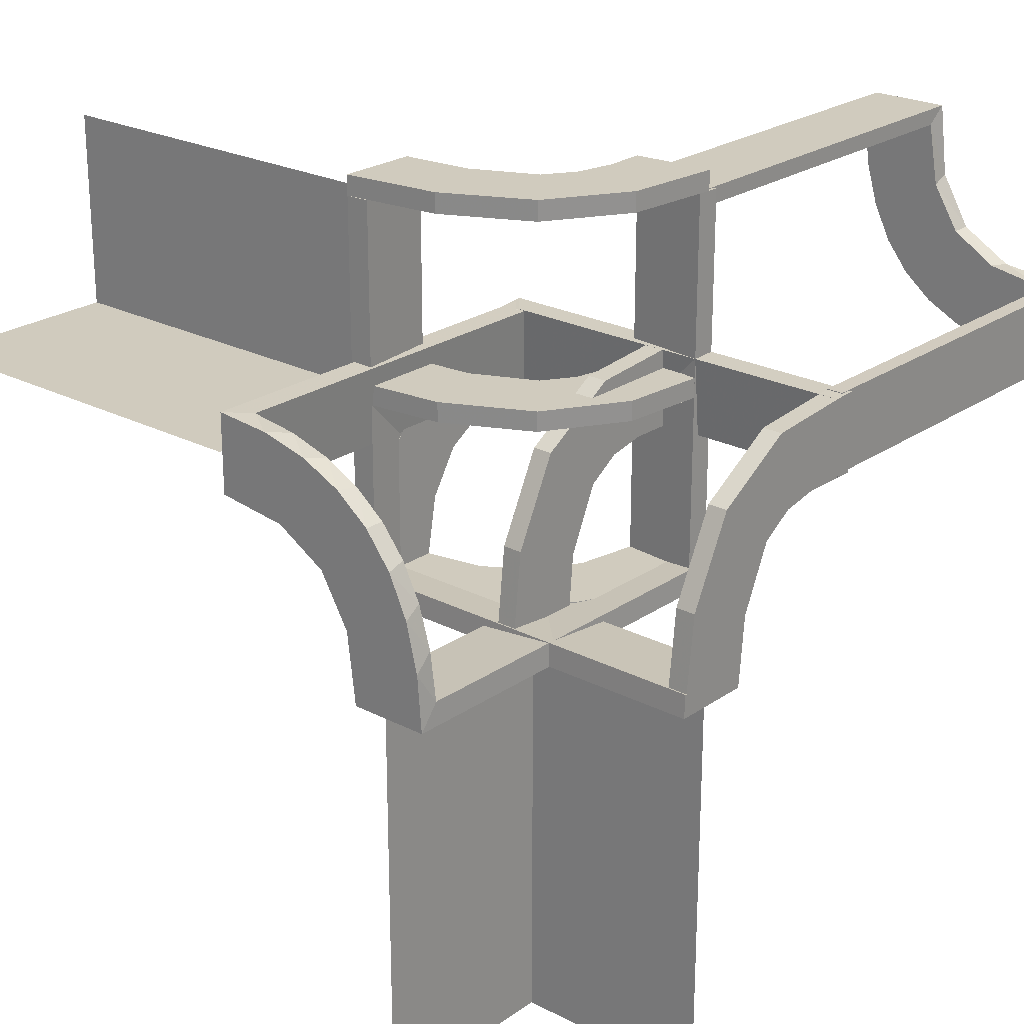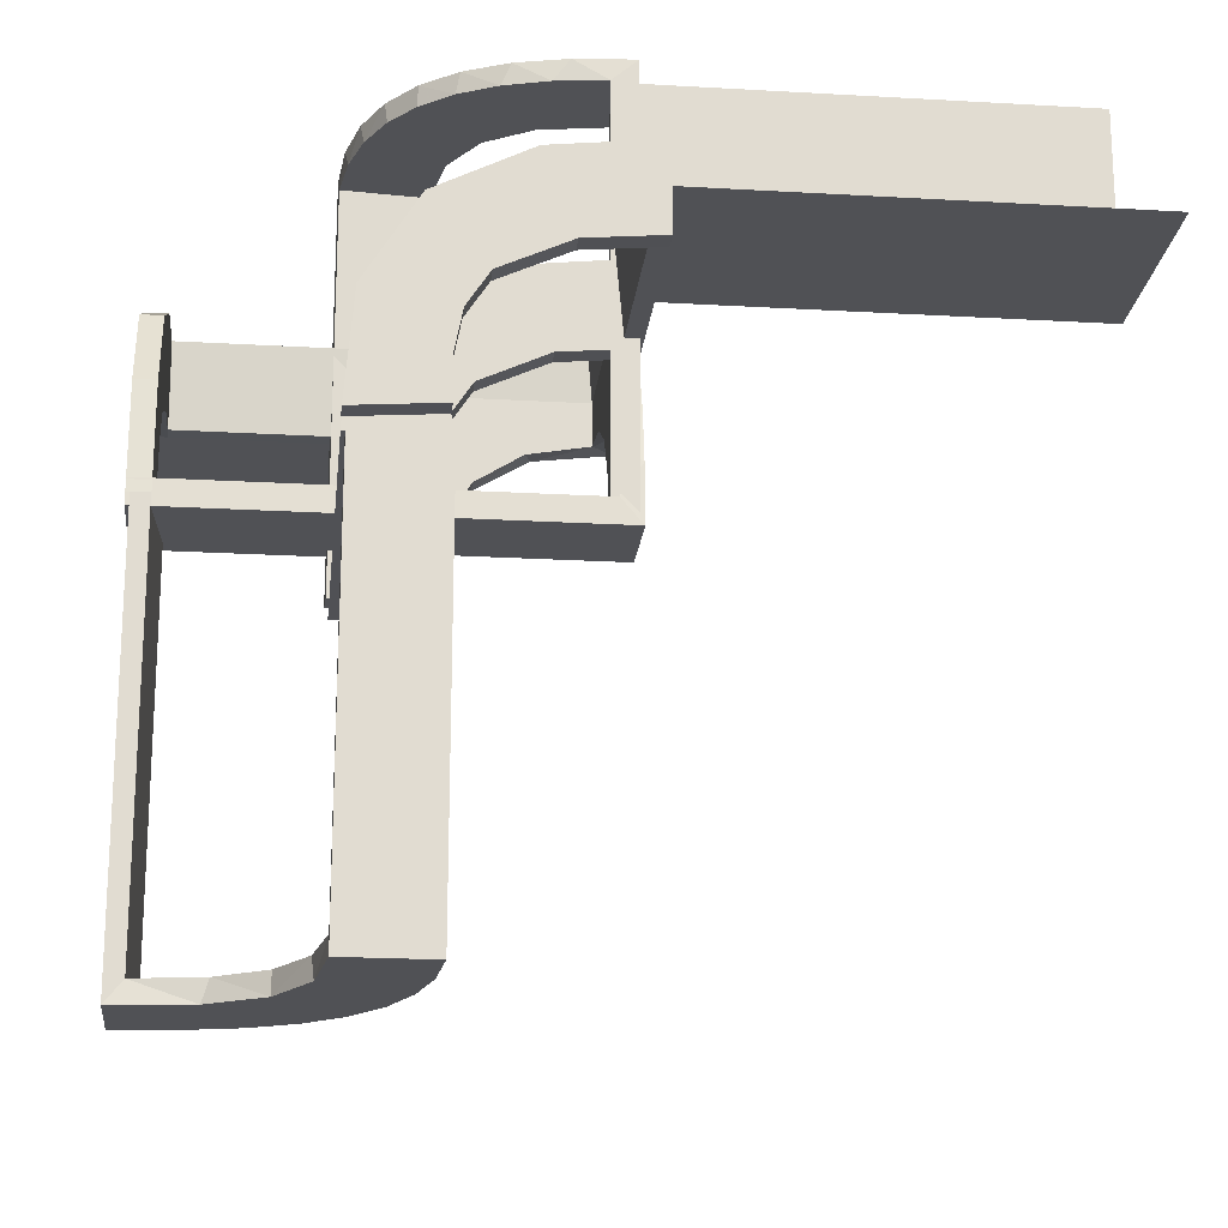
<metadata>
{"format":"obj","ext":"obj","renderer":"f3d","projection":"perspective","resolution":1024,"background":"white","views":[{"elev":23.5,"azim":41.0,"up":"+Y"},{"elev":-20.2,"azim":173.9,"up":"+Z"}]}
</metadata>
<code>
v 0 0 0.1861
v 0 0 0.2861
v 0 0.2796 0.1157
v 0 0.525 0.1861
v 0 0.525 0.2361
v 0 0.525 0.2861
v 0 0.1296 0.2657
v 0 0.25 0.2611
v 0 0.25 0.1861
v 0 0.25 0.25
v 0 0.25 0.2361
v 0 0.25 0.5
v 0 0.25 0.2861
v 0 0.25 0.2111
v 0 0.06937 0.2805
v 0 0.375 0.2611
v 0 0.375 0.2361
v 0 0.375 0.2111
v 0 0.1521 0.1383
v 0 0.1891 0.07522
v 0 0.5 0.1861
v 0 0.5 0.25
v 0 0.5 0.2361
v 0 0.5 0.2861
v 0 0.2558 0.1669
v 0 0.3 -0.01389
v 0 0.1808 0.2419
v 0 0.2944 0.05548
v 0 0.275 0.1861
v 0 0.275 0.2361
v 0 0.275 0.2861
v 0 0.2 -0.01389
v 0 0.2229 0.209
v 0 0.08911 0.1752
v 0.02499 0.5 0.2354
v 0.02499 0.3812 0.2354
v 0.02499 0.2625 0.2354
v 0.271 0.4781 -0.1188
v 0.271 0.4781 -0.2375
v 0.3065 0.4117 -0.5
v 0.2246 0.3812 0.008806
v 0.2246 0.2625 0.008806
v 0.475 0 0.1861
v 0.475 0 0.2361
v 0.475 0 0.2861
v 0.475 0.1233 0.2726
v 0.475 0.08746 0.1782
v 0.475 0.1917 0.1033
v 0.475 0.2008 0.05719
v 0.475 0.2899 0.1224
v 0.475 0.3 0
v 0.475 0.2501 0.003625
v 0.475 0.2295 0.22
v 0.475 0.2003 0.007251
v 0.475 0.1664 0.1422
v 0.2944 0 0.05548
v 0.4263 0.2064 -0.5
v 0.2456 0.5008 0
v 0.2456 0.5008 -0.25
v 0.2456 0.5008 -0.125
v 0.134 0.2789 0.5
v 0.1956 0.5008 0
v 0.1956 0.5008 -0.5
v 0.1956 0.5008 -0.25
v 0.2463 0.4758 0
v 0.2463 0.4758 -0.1188
v 0.2463 0.4758 -0.2375
v 0.4729 0.2762 -0.1188
v 0.4729 0.2762 -0.2375
v 0.2295 0.525 0.22
v 0.2295 0.25 0.22
v 0.2295 0.5 0.22
v 0.2295 0.275 0.22
v 0.03392 0.298 0
v 0.03392 0.298 0.2375
v 0.03392 0.298 0.475
v 0.2003 0.525 0.007251
v 0.2003 0.25 0.007251
v 0.2003 0.5 0.007251
v 0.2003 0.275 0.007251
v 0.02041 0.5 0.186
v 0.02041 0.3417 0.186
v 0.02041 0.1833 0.186
v 0.02041 0.025 0.186
v 0.2798 0.1401 0.475
v 0.2958 0.4804 0
v 0.2958 0.4804 -0.1583
v 0.2958 0.4804 -0.3167
v 0.2958 0.4804 -0.475
v 0.0227 0.3812 0.2107
v 0.0227 0.2625 0.2107
v 0.2602 0.18 0.5
v 0.2796 0 0.1157
v 0.2794 -0.0007887 0.125
v 0.2794 -0.0007887 0.25
v 0.2493 0.5 0.0111
v 0.2493 0.3812 0.0111
v 0.2493 0.2625 0.0111
v 0.4684 0.2267 -0.1188
v 0.4684 0.2267 -0.2375
v 0.3 0 -0.01389
v 0.3 0.525 0
v 0.3 0.25 0
v 0.3 0.5 0
v 0.3 0.5 -0.01389
v 0.3 0.275 0
v 0.3435 0.3486 -0.475
v 0.3435 0.3486 -0.5
v 0.1011 0.1857 0.475
v 0.1833 0.1999 0.006515
v 0.1833 0.02041 0.186
v 0.3101 0.2479 -0.475
v 0.25 0 0.2611
v 0.25 0 0.1861
v 0.25 0 0.25
v 0.25 0 0.2361
v 0.25 0 0.5
v 0.25 0 0.2861
v 0.25 0 0.2111
v 0.25 0.1233 0.2726
v 0.25 0.08746 0.1782
v 0.25 0.25 -0.01389
v 0.25 0.1917 0.1033
v 0.25 0.2008 0.05719
v 0.25 0.375 -0.01389
v 0.25 -0.5 0.25
v 0.25 -0.5 0.5
v 0.25 0.5 -0.01389
v 0.25 0.2899 0.1224
v 0.25 0.3 0
v 0.25 0.225 -0.01389
v 0.25 0.2501 0.003625
v 0.25 0.2295 0.22
v 0.25 0.2003 0.007251
v 0.25 0.1664 0.1422
v 0.25 0.275 -0.01389
v 0.25 0.2 -0.01389
v 0.06937 0 0.2805
v 0.2294 -0.0007887 0.125
v 0.2294 -0.0007887 0.25
v 0.2706 0.5008 -0.25
v 0.2706 0.5008 -0.125
v 0.1899 0.2521 0.475
v 0.1891 0 0.07522
v 0.1565 0.1514 0.5
v 0.1565 0.1514 0.475
v 0.4707 0.2514 0
v 0.4707 0.2514 -0.1188
v 0.4707 0.2514 -0.2375
v 0.4956 0.2008 0
v 0.4956 0.2008 -0.5
v 0.4956 0.2508 0
v 0.4956 0.2508 -0.25
v 0.4956 0.2508 -0.125
v 0.4956 0.3008 0
v 0.4956 0.3008 -0.5
v 0.4956 0.3008 -0.25
v 0.4956 0.2258 -0.25
v 0.4956 0.2258 -0.125
v 0.4956 0.2758 -0.25
v 0.4956 0.2758 -0.125
v 0.2 0 -0.01389
v 0.2 0.25 -0.01389
v 0.2 0.5 -0.01389
v 0.03163 0.2733 0.2375
v 0.03163 0.2733 0.1188
v 0.2398 0.32 -0.5
v 0.2042 0.01962 0
v 0.2042 0.01962 0.475
v 0.2042 0.01962 0.3167
v 0.2042 0.01962 0.1583
v 0.2988 0.5 0.01568
v 0.2988 0.025 0.01568
v 0.2988 0.2625 0.01568
v 0.2202 0.3599 -0.475
v 0.2008 0.525 0.05719
v 0.2008 0.25 0.05719
v 0.2008 0.5 0.05719
v 0.2008 0.275 0.05719
v 0.2625 0.02499 0.2354
v 0.2625 0.2246 0.008806
v 0.2625 0.2988 0.01568
v 0.2625 0.02957 0.2849
v 0.2625 0.2493 0.0111
v 0.2625 0.0227 0.2107
v 0.2625 0.02728 0.2602
v 0.2625 0.2741 0.01339
v 0.08911 0 0.1752
v 0.375 0 0.2611
v 0.375 0 0.2361
v 0.375 0 0.2111
v 0.375 0.25 -0.01389
v 0.375 0.225 -0.01389
v 0.375 0.275 -0.01389
v 0.08746 0.525 0.1782
v 0.08746 0.25 0.1782
v 0.08746 0.5 0.1782
v 0.08746 0.275 0.1782
v 0.4661 0.202 0
v 0.4661 0.202 -0.475
v 0.4661 0.202 -0.2375
v 0.2528 0.025 0.1716
v 0.2741 0.3812 0.01339
v 0.2741 0.2625 0.01339
v 0.02705 0.2238 0.2375
v 0.02705 0.2238 0.1188
v 0.3044 -0.0007887 0
v 0.3044 -0.0007887 0.5
v 0.366 0.2211 -0.5
v 0.08889 0.025 0.2769
v 0.025 0.1865 0.08288
v 0.025 0.2988 0.01568
v 0.025 0.2528 0.1716
v 0.025 0.08889 0.2769
v 0.025 0.02957 0.2849
v 0.025 0.1521 0.1383
v 0.025 0.1999 0.006515
v 0.025 0.1409 0.2616
v 0.025 0.2755 0.127
v 0.025 0.1855 0.2389
v 0.025 0.2908 0.075
v 0.025 0.09678 0.1726
v 0.025 0.02041 0.186
v 0.025 0.2229 0.209
v 0.004351 0.2492 0
v 0.004351 0.2492 0.125
v 0.004351 0.2492 0.25
v 0.004351 0.2992 0
v 0.004351 0.2992 0.25
v 0.004351 0.2992 0.5
v 0.004351 0.2242 0.125
v 0.004351 0.2242 0.25
v 0.004351 0.2742 0.125
v 0.004351 0.2742 0.25
v 0.004351 0.1992 0
v 0.004351 0.1992 0.5
v 0.1409 0.025 0.2616
v 0.02934 0.2486 0
v 0.02934 0.2486 0.2375
v 0.02934 0.2486 0.1188
v 0.1935 0.08832 0.5
v 0.229 0.02191 0.2375
v 0.229 0.02191 0.1188
v -0.5 0.25 0.25
v -0.5 0.25 0.5
v -0.5 0.5 0.25
v 0.5 0 0.1861
v 0.5 0 0.25
v 0.5 0 0.2361
v 0.5 0 0.2861
v 0.5 0.02499 0.2354
v 0.5 0.1233 0.2726
v 0.5 0.2988 0.01568
v 0.5 0.08746 0.1782
v 0.5 0.25 -0.01389
v 0.5 0.02957 0.2849
v 0.5 0.1917 0.1033
v 0.5 0.2008 0.05719
v 0.5 0.2493 0.0111
v 0.5 0.1999 0.006515
v 0.5 -0.5 0.25
v 0.5 0.2899 0.1224
v 0.5 0.3 0
v 0.5 0.3 -0.01389
v 0.5 0.2501 0.003625
v 0.5 0.2295 0.22
v 0.5 0.2003 0.007251
v 0.5 0.1664 0.1422
v 0.5 0.2 -0.01389
v 0.5 0.02041 0.186
v 0.2987 0.06859 0.5
v 0.2908 0.025 0.075
v 0.3989 0.3143 -0.475
v 0.3091 0.404 -0.475
v 0.1808 0 0.2419
v 0.2206 0.5008 -0.25
v 0.2206 0.5008 -0.125
v 0.2229 0 0.209
v 0.2229 0.025 0.209
v 0.4068 0.21 -0.475
v 0.02476 0.1991 0
v 0.02476 0.1991 0.475
v 0.02476 0.1991 0.3167
v 0.02476 0.1991 0.1583
v 0.2784 0.02649 0.2375
v 0.2784 0.02649 0.1188
v 0.2428 0.3153 -0.475
v 0.1664 0.525 0.1422
v 0.1664 0.25 0.1422
v 0.1664 0.5 0.1422
v 0.1664 0.275 0.1422
v 0.4065 0.3117 -0.5
v 0.2501 0.525 0.003625
v 0.2501 0.25 0.003625
v 0.2501 0.5 0.003625
v 0.2501 0.275 0.003625
v 0.284 0.1289 0.5
v 0.2537 0.0242 0
v 0.2537 0.0242 0.2375
v 0.2537 0.0242 0.1188
v 0.2899 0.525 0.1224
v 0.2899 0.25 0.1224
v 0.2899 0.5 0.1224
v 0.2899 0.275 0.1224
v 0.1917 0.525 0.1033
v 0.1917 0.25 0.1033
v 0.1917 0.5 0.1033
v 0.1917 0.275 0.1033
v 0.2728 0.2779 -0.475
v 0.2728 0.2779 -0.5
v 0.2755 0.025 0.127
v 0.1969 0.4712 0
v 0.1969 0.4712 -0.475
v 0.1969 0.4712 -0.2375
v 0.2558 0 0.1669
v 0.2956 0.5008 0
v 0.2956 0.5008 -0.5
v 0.2544 -0.0007887 0
v 0.2544 -0.0007887 0.125
v 0.2544 -0.0007887 0.25
v 0.275 0.25 -0.01389
v 0.275 0.375 -0.01389
v 0.07372 0.2936 0.5
v 0.2952 0.0881 0.475
v 0.3148 0.245 -0.5
v 0.1865 0.025 0.08288
v 0.3417 0.1999 0.006515
v 0.3417 0.02041 0.186
v 0.09678 0.025 0.1726
v 0.1852 0.255 0.5
v 0.2048 0.4119 -0.475
v 0.225 0 0.1861
v 0.225 0 0.2361
v 0.225 0 0.2861
v 0.225 0.1233 0.2726
v 0.225 0.08746 0.1782
v 0.225 0.25 -0.01389
v 0.225 0.1917 0.1033
v 0.225 0.2008 0.05719
v 0.225 0.375 -0.01389
v 0.225 0.2899 0.1224
v 0.225 0.3 0
v 0.225 0.2501 0.003625
v 0.225 0.2295 0.22
v 0.225 0.2003 0.007251
v 0.225 0.1664 0.1422
v 0.1855 0.025 0.2389
v 0.2044 -0.0007887 0
v 0.2044 -0.0007887 0.25
v 0.2044 -0.0007887 0.5
v 0.1521 0 0.1383
v 0.1521 0.025 0.1383
v 0.3548 0.2253 -0.475
v 0.3031 0.02878 0
v 0.3031 0.02878 0.2375
v 0.3031 0.02878 0.475
v 0.2272 0.2221 0.5
v 0.2272 0.2221 0.475
v 0.02728 0.3812 0.2602
v 0.02728 0.2625 0.2602
v 0.216 0.3711 -0.5
v 0.1999 0.5 0.006515
v 0.1999 0.3417 0.006515
v 0.1999 0.1833 0.006515
v 0.1999 0.025 0.006515
v 0.09346 0.1883 0.5
v 0.1296 0 0.2657
v 0.2572 0.1847 0.475
v 0.1233 0.525 0.2726
v 0.1233 0.25 0.2726
v 0.1233 0.5 0.2726
v 0.1233 0.275 0.2726
v 0.2216 0.4735 -0.1188
v 0.2216 0.4735 -0.2375
v 0.02957 0.5 0.2849
v 0.02957 0.025 0.2849
v 0.02957 0.2625 0.2849
v 0.4752 0.3009 0
v 0.4752 0.3009 -0.1583
v 0.4752 0.3009 -0.3167
v 0.4752 0.3009 -0.475
v 0.09324 0.29 0.475
v 0.3813 0.02499 0.2354
v 0.3813 0.2246 0.008806
v 0.3813 0.2493 0.0111
v 0.3813 0.0227 0.2107
v 0.3813 0.02728 0.2602
v 0.3813 0.2741 0.01339
v 0.1452 0.2747 0.475
v 0.1909 0.09599 0.475
v 0.2013 0.4314 -0.5
f 283 282 236
f 236 282 366
f 146 145 109
f 284 283 235
f 236 235 283
f 235 281 284
f 145 146 390
f 241 390 169
f 170 349 350
f 348 171 168
f 171 348 349
f 170 171 349
f 230 323 76
f 229 230 76
f 389 382 61
f 61 330 389
f 228 229 75
f 330 357 143
f 368 358 357
f 92 297 85
f 297 271 324
f 271 208 356
f 355 356 208
f 355 207 354
f 355 208 207
f 236 366 323
f 330 366 145
f 236 323 230
f 366 330 61
f 330 145 357
f 92 357 145
f 145 241 92
f 241 350 271
f 271 297 241
f 94 95 319
f 319 320 139
f 140 350 349
f 139 140 349
f 320 350 140
f 95 208 320
f 350 320 208
f 207 208 95
f 318 319 139
f 349 348 139
f 348 318 139
f 207 94 318
f 319 318 94
f 95 94 207
f 234 233 226
f 227 226 231
f 225 235 231
f 232 231 235
f 226 225 231
f 228 225 233
f 226 233 225
f 229 228 233
f 227 232 236
f 235 236 232
f 230 227 236
f 229 234 230
f 227 230 234
f 285 286 300
f 299 300 243
f 243 168 171
f 298 168 243
f 286 354 298
f 298 300 286
f 300 298 243
f 355 354 286
f 171 242 243
f 169 242 170
f 171 170 242
f 299 242 169
f 356 285 299
f 285 356 355
f 356 299 169
f 286 285 355
f 324 356 169
f 390 324 169
f 390 85 324
f 368 146 358
f 368 85 390
f 146 368 390
f 146 109 143
f 109 282 382
f 282 76 382
f 358 146 143
f 166 165 239
f 240 239 205
f 205 282 283
f 283 284 205
f 239 282 205
f 165 75 76
f 76 239 165
f 239 76 282
f 166 75 165
f 206 284 281
f 238 206 281
f 238 166 240
f 166 238 74
f 238 240 206
f 75 166 74
f 281 235 225
f 238 225 228
f 228 74 238
f 281 225 238
f 318 168 298
f 348 168 318
f 298 354 207
f 318 298 207
f 282 109 366
f 145 366 109
f 145 390 241
f 241 169 350
f 170 350 169
f 323 382 76
f 229 76 75
f 382 323 61
f 330 143 389
f 228 75 74
f 357 358 143
f 368 357 92
f 92 85 368
f 297 324 85
f 271 356 324
f 366 61 323
f 241 297 92
f 350 208 271
f 95 320 319
f 320 140 139
f 234 226 227
f 227 231 232
f 229 233 234
f 285 300 299
f 299 243 242
f 109 389 143
f 109 382 389
f 166 239 240
f 240 205 206
f 284 206 205
f 23 24 371
f 197 23 371
f 23 197 21
f 371 290 197
f 290 371 72
f 307 290 303
f 72 303 290
f 178 307 303
f 295 79 178
f 303 295 178
f 295 303 104
f 303 301 102
f 301 303 72
f 24 6 369
f 371 369 70
f 77 79 295
f 104 102 293
f 307 305 288
f 305 307 178
f 79 77 176
f 4 21 197
f 290 288 195
f 5 6 24
f 23 21 4
f 5 369 6
f 195 369 5
f 5 4 195
f 369 195 288
f 288 70 369
f 305 301 288
f 70 288 301
f 176 301 305
f 293 176 77
f 301 176 293
f 293 102 301
f 303 102 104
f 301 72 70
f 24 369 371
f 371 70 72
f 77 295 293
f 104 293 295
f 307 288 290
f 305 178 176
f 79 176 178
f 4 197 195
f 290 195 197
f 5 24 23
f 23 4 5
f 11 13 370
f 196 11 370
f 11 196 9
f 370 289 196
f 289 370 71
f 306 289 302
f 71 302 289
f 177 306 302
f 294 78 177
f 302 294 177
f 294 302 103
f 302 304 106
f 304 302 71
f 13 31 372
f 370 372 73
f 80 78 294
f 103 106 296
f 306 308 291
f 308 306 177
f 78 80 179
f 29 9 196
f 289 291 198
f 30 31 13
f 11 9 29
f 30 372 31
f 198 372 30
f 30 29 198
f 372 198 291
f 291 73 372
f 308 304 291
f 73 291 304
f 179 304 308
f 296 179 80
f 304 179 296
f 296 106 304
f 302 106 103
f 304 71 73
f 13 372 370
f 370 73 71
f 80 294 296
f 103 296 294
f 306 291 289
f 308 177 179
f 78 179 177
f 29 196 198
f 289 198 196
f 30 13 11
f 11 29 30
f 83 1 84
f 1 188 84
f 352 329 351
f 82 21 83
f 1 83 21
f 21 82 81
f 351 144 326
f 144 162 365
f 364 365 162
f 164 362 363
f 363 163 164
f 364 163 363
f 2 376 138
f 13 377 376
f 237 367 210
f 367 237 275
f 24 375 377
f 275 347 278
f 202 315 278
f 315 202 311
f 93 311 272
f 56 272 173
f 174 101 173
f 174 172 105
f 174 105 101
f 1 138 188
f 188 367 275
f 1 2 138
f 275 278 351
f 315 351 278
f 144 351 315
f 144 56 162
f 144 315 93
f 56 144 93
f 322 125 122
f 125 340 337
f 337 163 162
f 340 163 337
f 122 337 162
f 321 122 101
f 162 101 122
f 105 321 101
f 128 340 125
f 163 340 164
f 164 340 128
f 105 128 322
f 125 322 128
f 321 105 322
f 8 11 17
f 11 14 18
f 23 18 21
f 14 21 18
f 17 18 23
f 24 16 23
f 17 23 16
f 13 8 16
f 11 1 14
f 21 14 1
f 2 1 11
f 13 2 8
f 11 8 2
f 204 98 97
f 98 42 41
f 41 363 362
f 96 41 362
f 203 96 172
f 96 203 97
f 97 41 96
f 174 203 172
f 363 41 42
f 365 364 42
f 363 42 364
f 98 365 42
f 173 98 204
f 204 174 173
f 173 365 98
f 203 174 204
f 272 365 173
f 365 272 326
f 202 279 352
f 202 326 311
f 352 326 202
f 352 347 329
f 329 237 210
f 84 210 376
f 279 347 352
f 359 36 37
f 36 90 91
f 91 83 84
f 83 91 82
f 37 91 84
f 360 376 377
f 376 360 37
f 37 84 376
f 359 360 377
f 90 81 82
f 35 81 90
f 35 36 359
f 359 375 35
f 35 90 36
f 377 375 359
f 81 23 21
f 35 24 23
f 24 35 375
f 23 81 35
f 128 96 362
f 164 128 362
f 96 105 172
f 128 105 96
f 188 329 84
f 329 188 351
f 351 326 352
f 144 365 326
f 364 162 163
f 376 210 138
f 13 376 2
f 367 138 210
f 237 347 275
f 24 377 13
f 347 279 278
f 202 278 279
f 315 311 93
f 93 272 56
f 56 173 101
f 138 367 188
f 188 275 351
f 56 101 162
f 322 122 321
f 125 337 122
f 8 17 16
f 11 18 17
f 13 16 24
f 204 97 203
f 98 41 97
f 272 311 326
f 347 237 329
f 329 210 84
f 359 37 360
f 36 91 37
f 91 90 82
f 10 22 246
f 10 246 244
f 10 12 245
f 10 245 244
f 249 250 252
f 254 249 252
f 249 254 247
f 252 268 254
f 268 252 266
f 257 268 262
f 266 262 268
f 258 257 262
f 265 267 258
f 262 265 258
f 265 262 263
f 262 50 51
f 50 262 266
f 250 45 46
f 252 46 53
f 54 267 265
f 263 51 52
f 257 48 55
f 48 257 258
f 267 54 49
f 43 247 254
f 268 55 47
f 44 45 250
f 249 247 43
f 44 46 45
f 47 46 44
f 44 43 47
f 46 47 55
f 55 53 46
f 48 50 55
f 53 55 50
f 49 50 48
f 52 49 54
f 50 49 52
f 52 51 50
f 262 51 263
f 50 266 53
f 250 46 252
f 252 53 266
f 54 265 52
f 263 52 265
f 257 55 268
f 48 258 49
f 267 49 258
f 43 254 47
f 268 47 254
f 44 250 249
f 249 43 44
f 116 118 120
f 121 116 120
f 116 121 114
f 120 135 121
f 135 120 133
f 123 135 129
f 133 129 135
f 124 123 129
f 132 134 124
f 129 132 124
f 132 129 130
f 129 341 342
f 341 129 133
f 118 334 335
f 120 335 344
f 345 134 132
f 130 342 343
f 123 338 346
f 338 123 124
f 134 345 339
f 332 114 121
f 135 346 336
f 333 334 118
f 116 114 332
f 333 335 334
f 336 335 333
f 333 332 336
f 335 336 346
f 346 344 335
f 338 341 346
f 344 346 341
f 339 341 338
f 343 339 345
f 341 339 343
f 343 342 341
f 129 342 130
f 341 133 344
f 118 335 120
f 120 344 133
f 345 132 343
f 130 343 132
f 123 346 135
f 338 124 339
f 134 339 124
f 332 121 336
f 135 336 121
f 333 118 116
f 116 332 333
f 111 223 1
f 1 223 34
f 216 19 222
f 328 111 247
f 1 247 111
f 247 270 328
f 19 216 211
f 20 211 217
f 110 32 217
f 269 327 260
f 327 269 137
f 32 110 137
f 110 327 137
f 2 15 215
f 118 2 215
f 218 214 7
f 7 27 218
f 250 118 183
f 27 33 220
f 213 224 33
f 25 3 219
f 3 28 221
f 28 26 212
f 182 212 26
f 182 264 253
f 182 26 264
f 15 1 34
f 27 34 19
f 1 15 2
f 34 27 7
f 7 15 34
f 27 19 33
f 25 33 19
f 19 20 25
f 20 32 28
f 28 3 20
f 194 136 122
f 192 122 131
f 131 32 137
f 193 131 137
f 122 32 131
f 136 26 122
f 32 122 26
f 264 26 136
f 255 192 193
f 137 269 193
f 269 255 193
f 264 194 255
f 192 255 194
f 136 194 264
f 113 189 190
f 116 190 191
f 249 247 191
f 119 191 247
f 190 249 191
f 250 249 189
f 190 189 249
f 118 250 189
f 116 119 1
f 247 1 119
f 2 116 1
f 118 113 2
f 116 2 113
f 187 388 385
f 184 385 384
f 384 260 327
f 259 260 384
f 388 253 259
f 259 385 388
f 385 259 384
f 182 253 388
f 327 181 384
f 217 181 110
f 327 110 181
f 184 181 217
f 182 388 187
f 182 187 212
f 184 212 187
f 212 184 217
f 221 212 217
f 217 211 221
f 213 216 224
f 213 219 211
f 216 213 211
f 216 222 220
f 214 222 223
f 223 215 214
f 214 218 222
f 224 216 220
f 387 186 180
f 383 180 185
f 185 223 111
f 111 328 185
f 180 223 185
f 186 183 215
f 215 180 186
f 180 215 223
f 387 183 186
f 386 328 270
f 251 386 270
f 251 387 383
f 387 251 256
f 251 383 386
f 183 387 256
f 270 247 249
f 251 249 250
f 250 256 251
f 249 251 270
f 255 260 259
f 269 260 255
f 259 253 264
f 255 259 264
f 223 222 34
f 19 34 222
f 19 211 20
f 20 217 32
f 15 214 215
f 118 215 183
f 214 15 7
f 27 220 218
f 250 183 256
f 33 224 220
f 213 33 25
f 25 219 213
f 3 221 219
f 28 212 221
f 20 3 25
f 32 26 28
f 194 122 192
f 192 131 193
f 113 190 116
f 116 191 119
f 118 189 113
f 187 385 184
f 184 384 181
f 211 219 221
f 222 218 220
f 387 180 383
f 383 185 386
f 328 386 185
f 115 248 261
f 115 261 126
f 115 117 126
f 117 127 126
f 88 89 317
f 317 89 40
f 107 108 274
f 87 88 316
f 317 316 88
f 316 86 87
f 108 107 273
f 292 273 381
f 380 157 156
f 155 379 378
f 379 155 157
f 380 379 157
f 63 391 313
f 64 63 313
f 175 331 361
f 361 167 175
f 62 64 314
f 167 310 287
f 112 309 310
f 325 209 353
f 209 57 280
f 57 151 200
f 201 200 151
f 201 150 199
f 201 151 150
f 317 40 391
f 40 108 167
f 361 391 40
f 167 108 310
f 325 310 108
f 292 325 108
f 292 156 57
f 292 209 325
f 57 209 292
f 159 158 154
f 154 153 161
f 160 156 157
f 161 160 157
f 153 156 160
f 158 151 153
f 156 153 151
f 150 151 158
f 152 154 161
f 157 155 161
f 155 152 161
f 150 159 152
f 154 152 159
f 158 159 150
f 276 277 60
f 59 60 142
f 58 316 142
f 141 142 316
f 60 58 142
f 62 58 277
f 60 277 58
f 64 62 277
f 59 141 317
f 316 317 141
f 63 59 317
f 64 276 63
f 59 63 276
f 100 99 148
f 149 148 68
f 68 378 379
f 147 378 68
f 99 199 147
f 147 148 99
f 148 147 68
f 201 199 99
f 379 69 68
f 381 69 380
f 379 380 69
f 149 69 381
f 200 100 149
f 100 200 201
f 200 149 381
f 99 100 201
f 280 200 381
f 273 280 381
f 273 353 280
f 112 107 309
f 112 353 273
f 107 112 273
f 107 274 287
f 274 89 331
f 89 313 331
f 309 107 287
f 373 374 67
f 66 67 39
f 39 89 88
f 88 87 39
f 67 89 39
f 374 314 313
f 313 67 374
f 67 313 89
f 373 314 374
f 38 87 86
f 65 38 86
f 65 373 66
f 373 65 312
f 65 66 38
f 314 373 312
f 86 316 58
f 65 58 62
f 62 312 65
f 86 58 65
f 152 378 147
f 155 378 152
f 147 199 150
f 152 147 150
f 89 274 40
f 108 40 274
f 108 273 292
f 292 381 156
f 380 156 381
f 391 331 313
f 64 313 314
f 331 391 361
f 167 287 175
f 62 314 312
f 310 309 287
f 112 310 325
f 325 353 112
f 209 280 353
f 57 200 280
f 317 391 63
f 40 167 361
f 156 151 57
f 158 153 154
f 153 160 161
f 276 60 59
f 59 142 141
f 64 277 276
f 100 148 149
f 149 68 69
f 274 175 287
f 274 331 175
f 373 67 66
f 66 39 38
f 87 38 39

</code>
